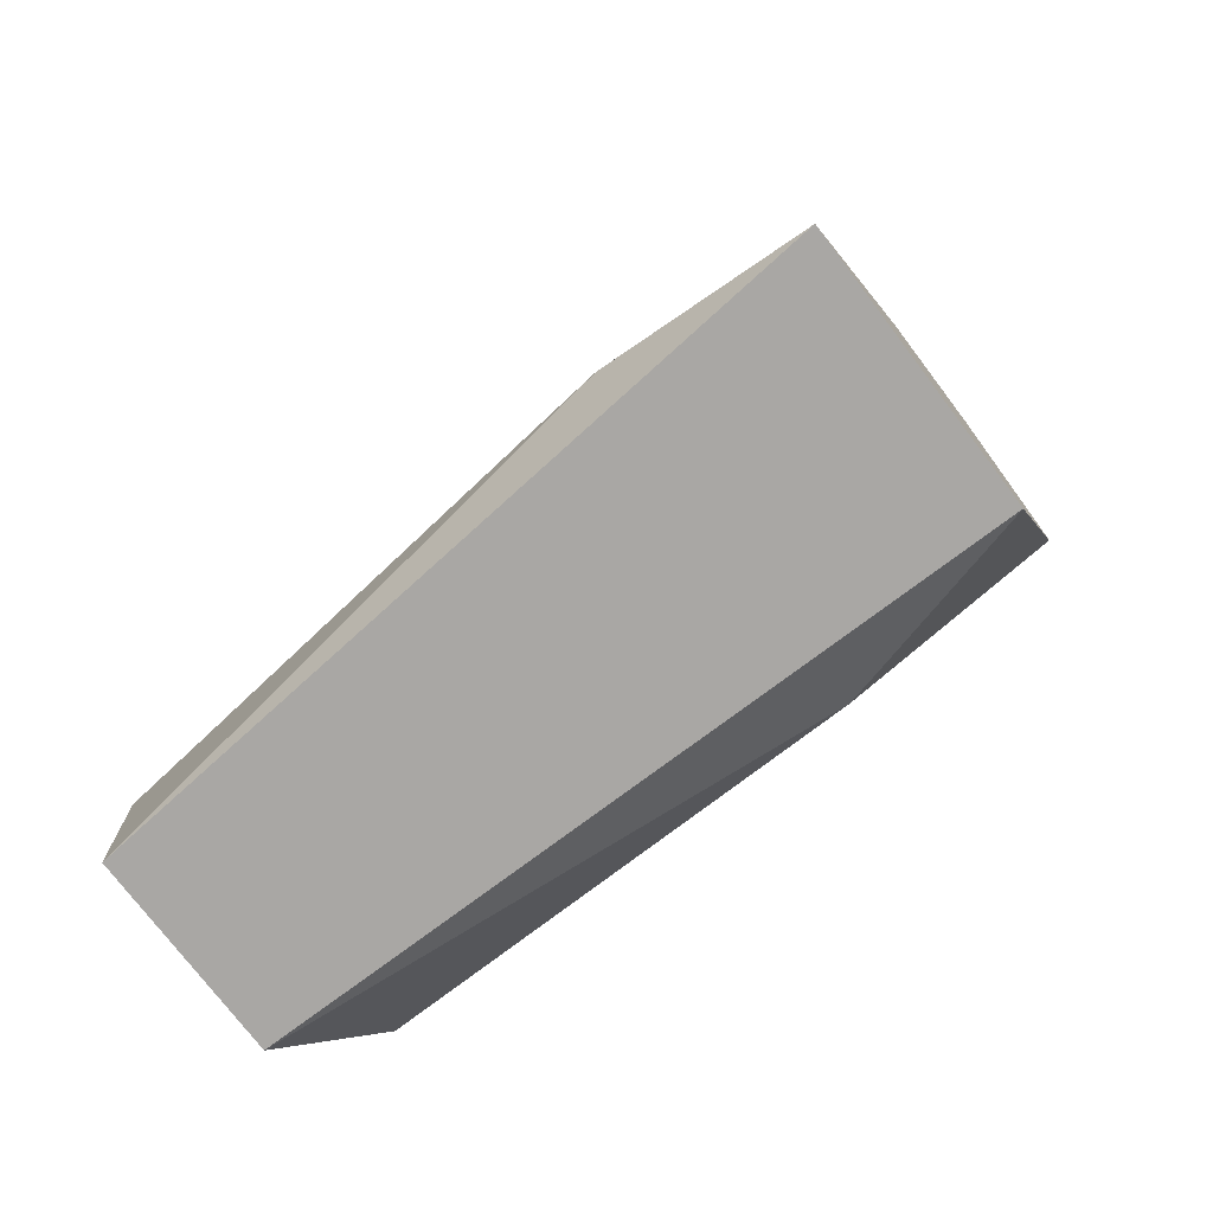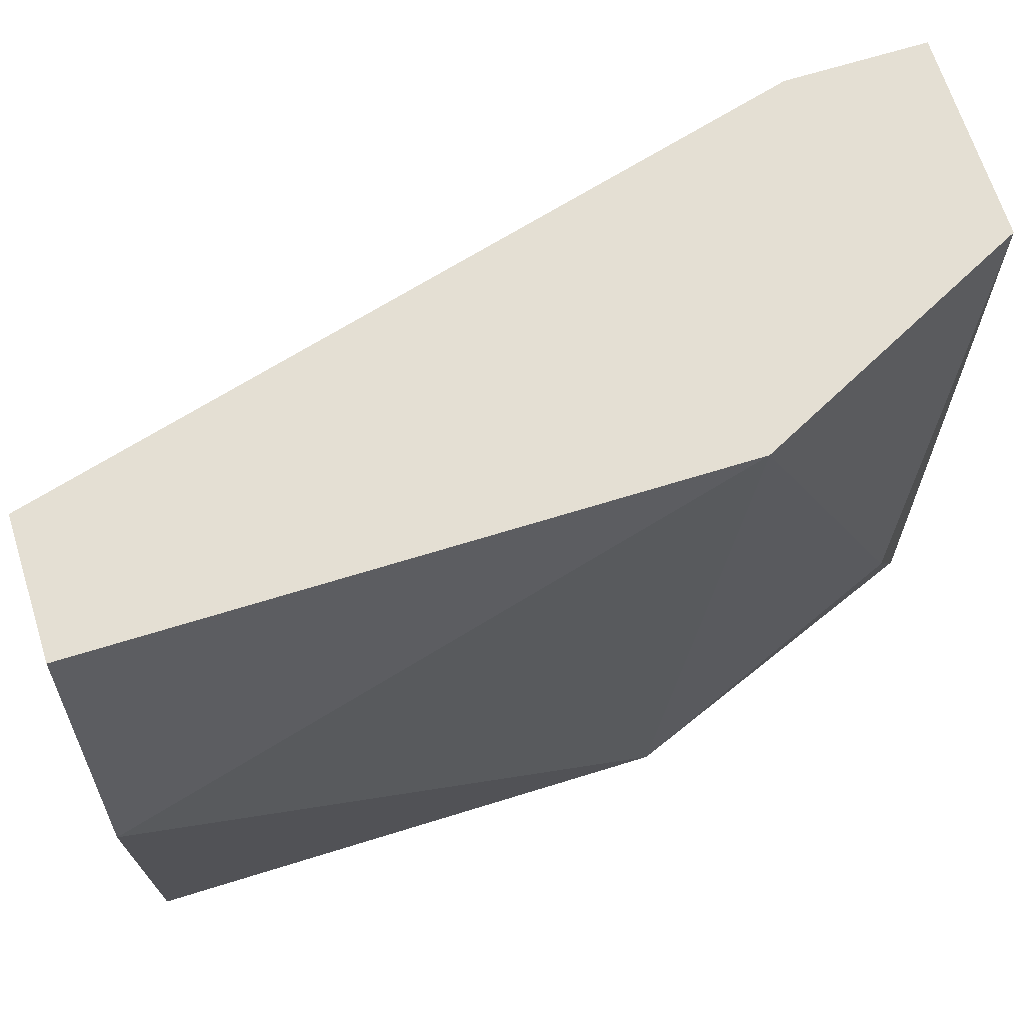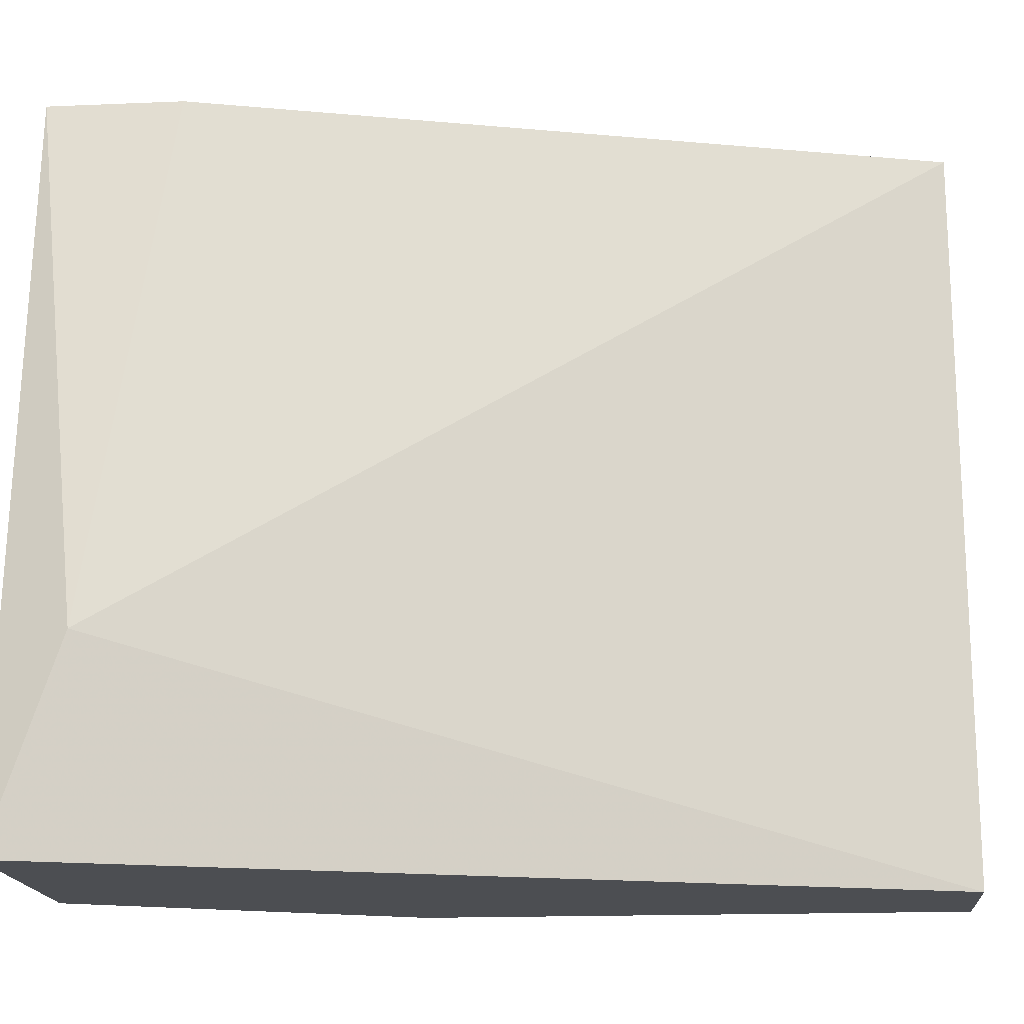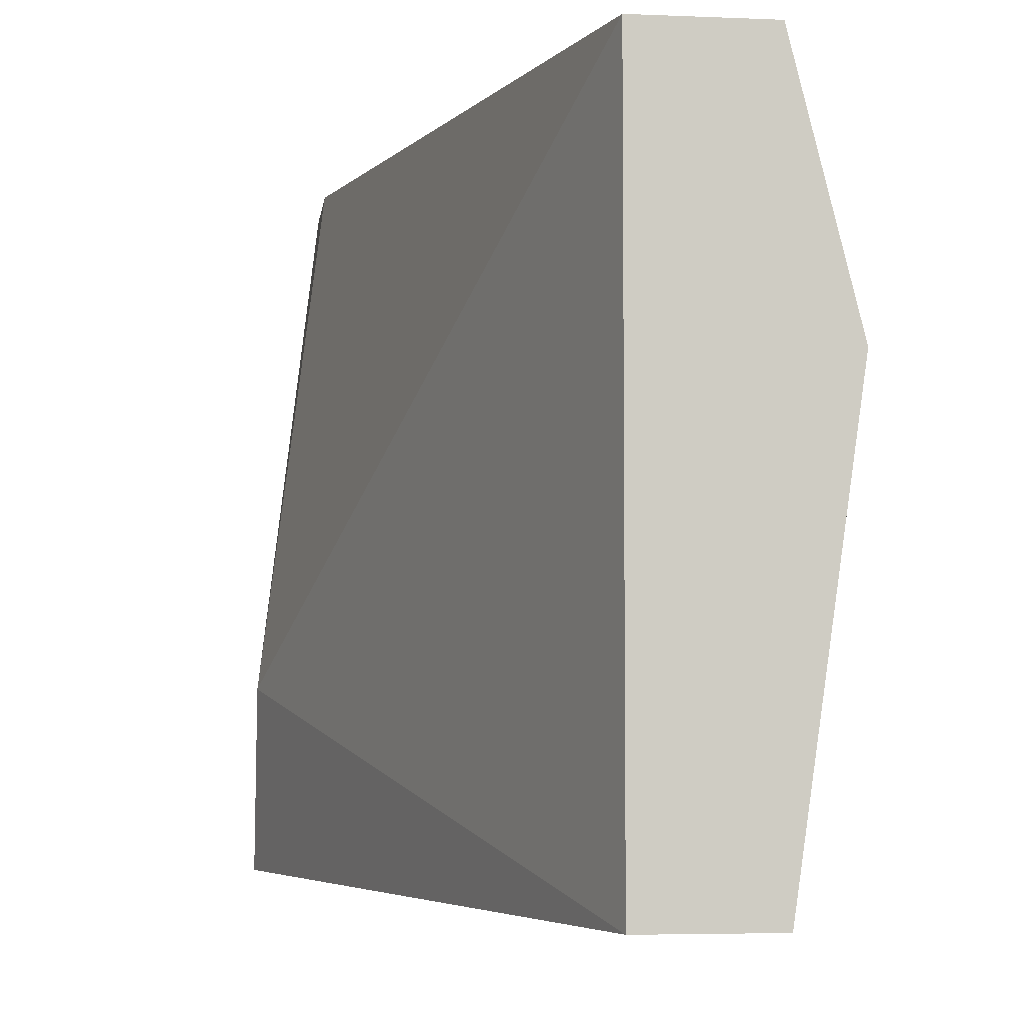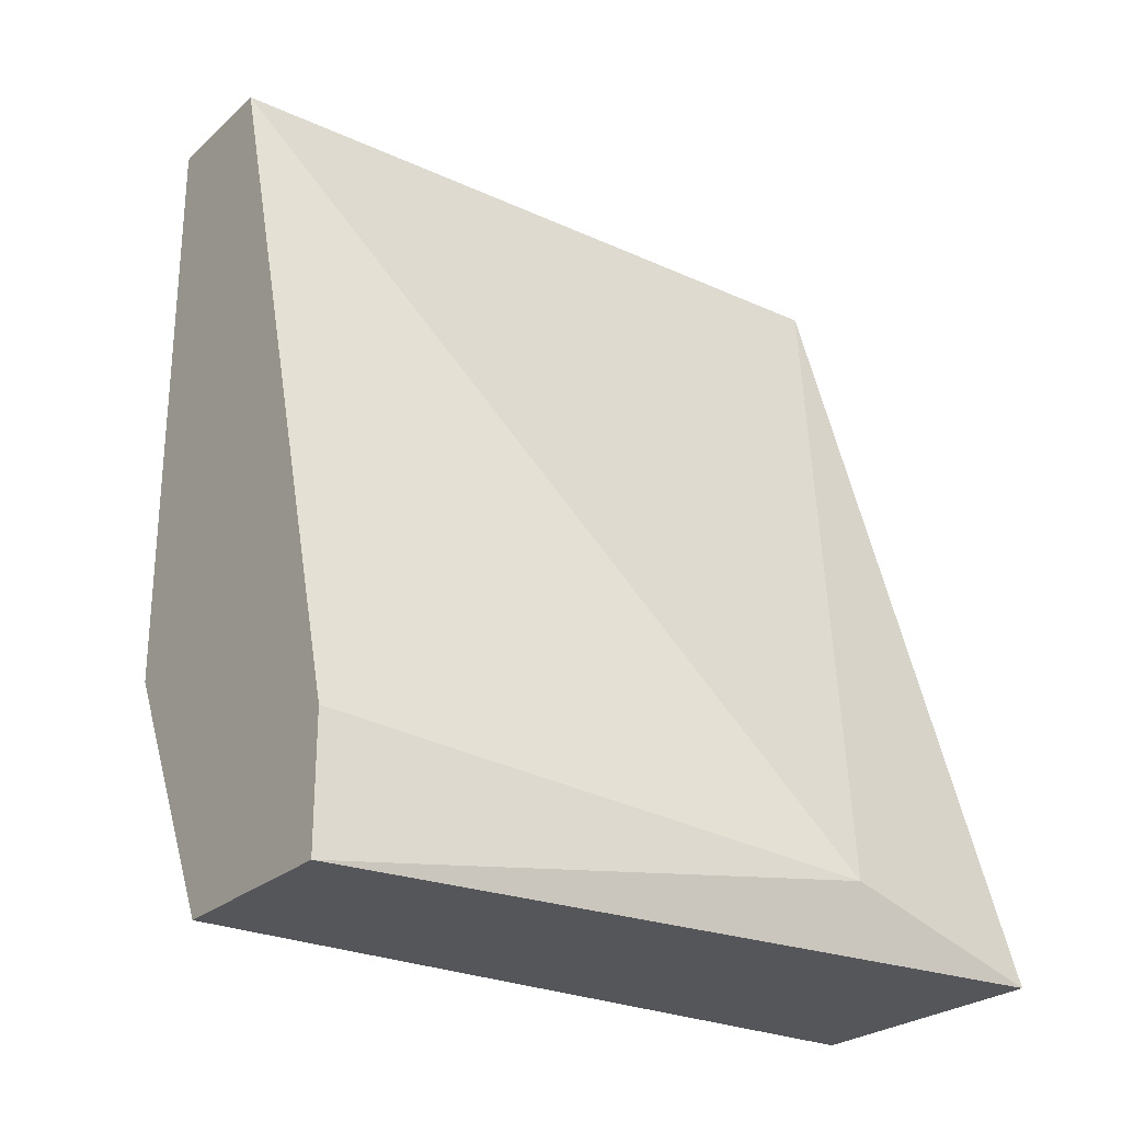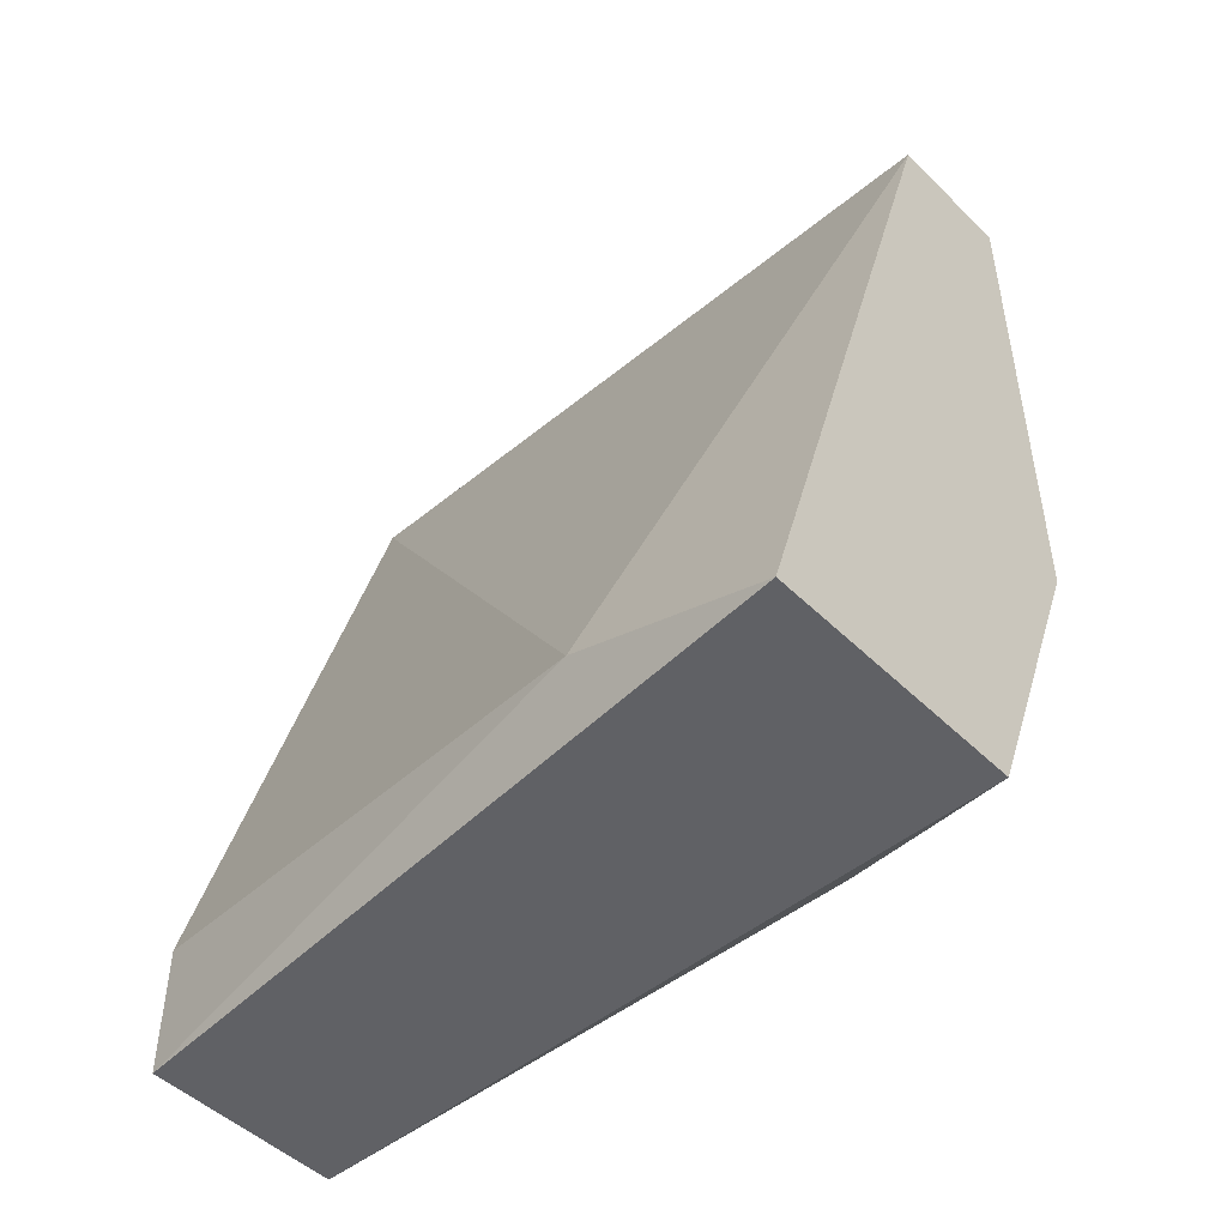
<metadata>
{"format":"obj","ext":"obj","renderer":"f3d","projection":"perspective","resolution":1024,"background":"white","views":[{"elev":-74.7,"azim":-52.9,"up":"+Z"},{"elev":66.5,"azim":72.6,"up":"+Y"},{"elev":-16.9,"azim":-85.1,"up":"+Y"},{"elev":-4.8,"azim":-7.4,"up":"+Y"},{"elev":-25.8,"azim":-126.0,"up":"+Z"},{"elev":-48.3,"azim":-47.4,"up":"+Z"}]}
</metadata>
<code>
v 0.02368 -0.01559 -0.01089
v 0.02368 -0.0189 -0.01199
v 0.03139 -0.01119 0.002324
v 0.02479 -0.006782 -0.009791
v 0.02479 -0.006782 -0.01199
v 0.02919 -0.01559 -0.01089
v 0.03029 -0.0189 -0.006486
v 0.03029 -0.0189 0.002324
v 0.03029 -0.006782 0.002324
v 0.03029 -0.006782 -0.007588
v 0.02809 -0.0189 0.002324
v 0.02809 -0.0189 -0.01199
v 0.02809 -0.006782 0.002324
v 0.02809 -0.006782 -0.01199
f 5 1 4
f 12 2 14
f 2 12 11
f 3 13 11
f 14 2 5
f 13 14 5
f 11 12 7
f 14 13 10
f 3 7 10
f 2 11 1
f 11 13 1
f 5 2 1
f 3 11 8
f 7 3 8
f 11 7 8
f 13 3 9
f 3 10 9
f 10 13 9
f 12 14 6
f 7 12 6
f 14 10 6
f 10 7 6
f 13 5 4
f 1 13 4

</code>
